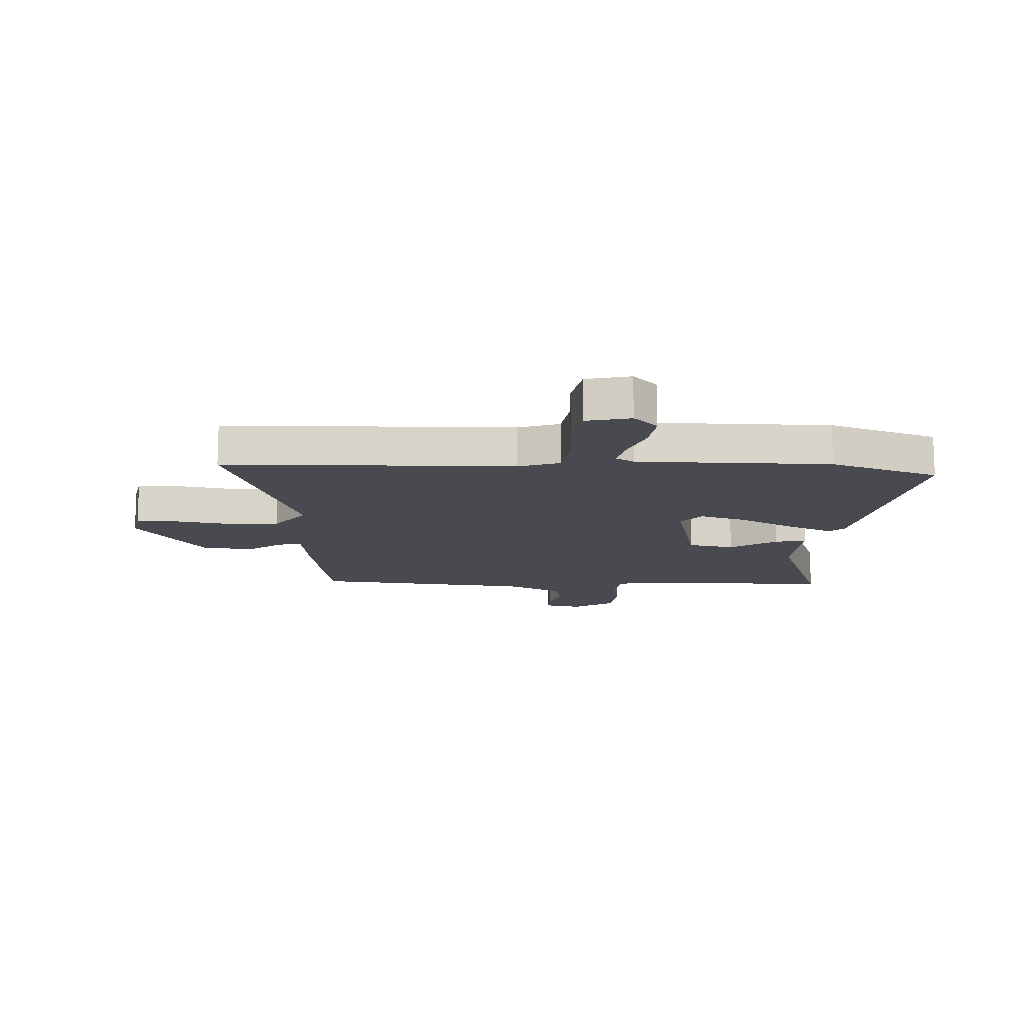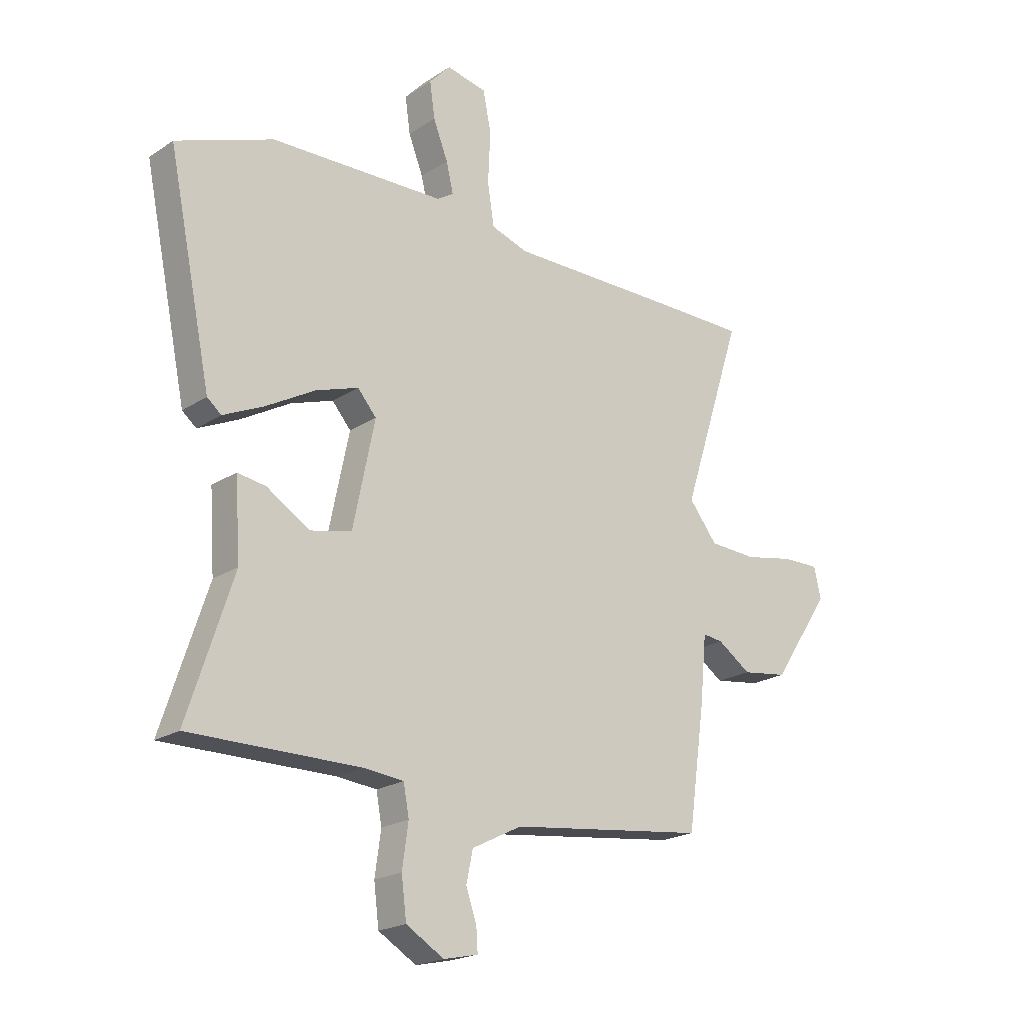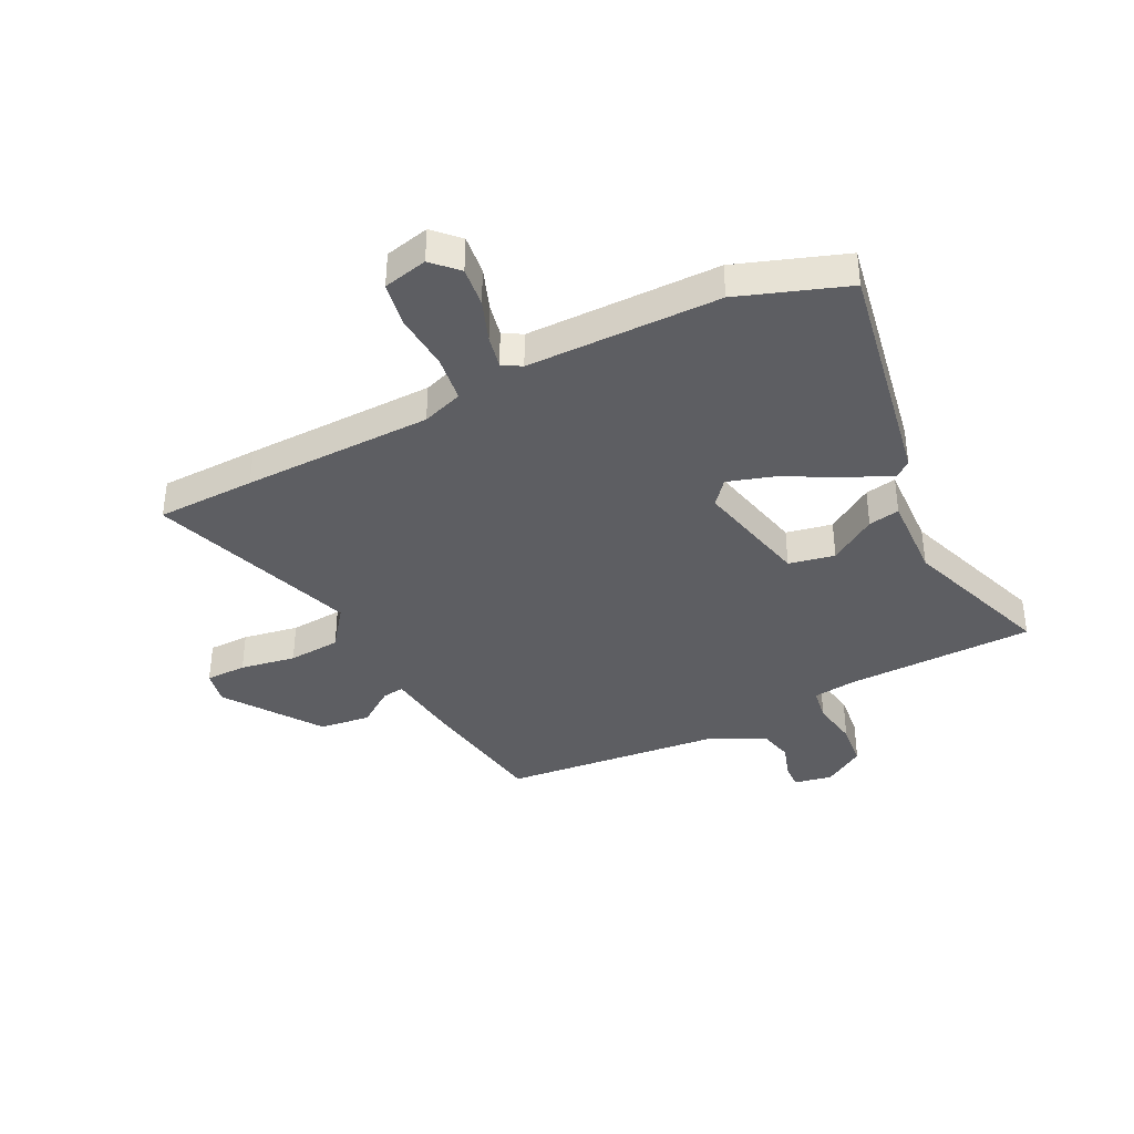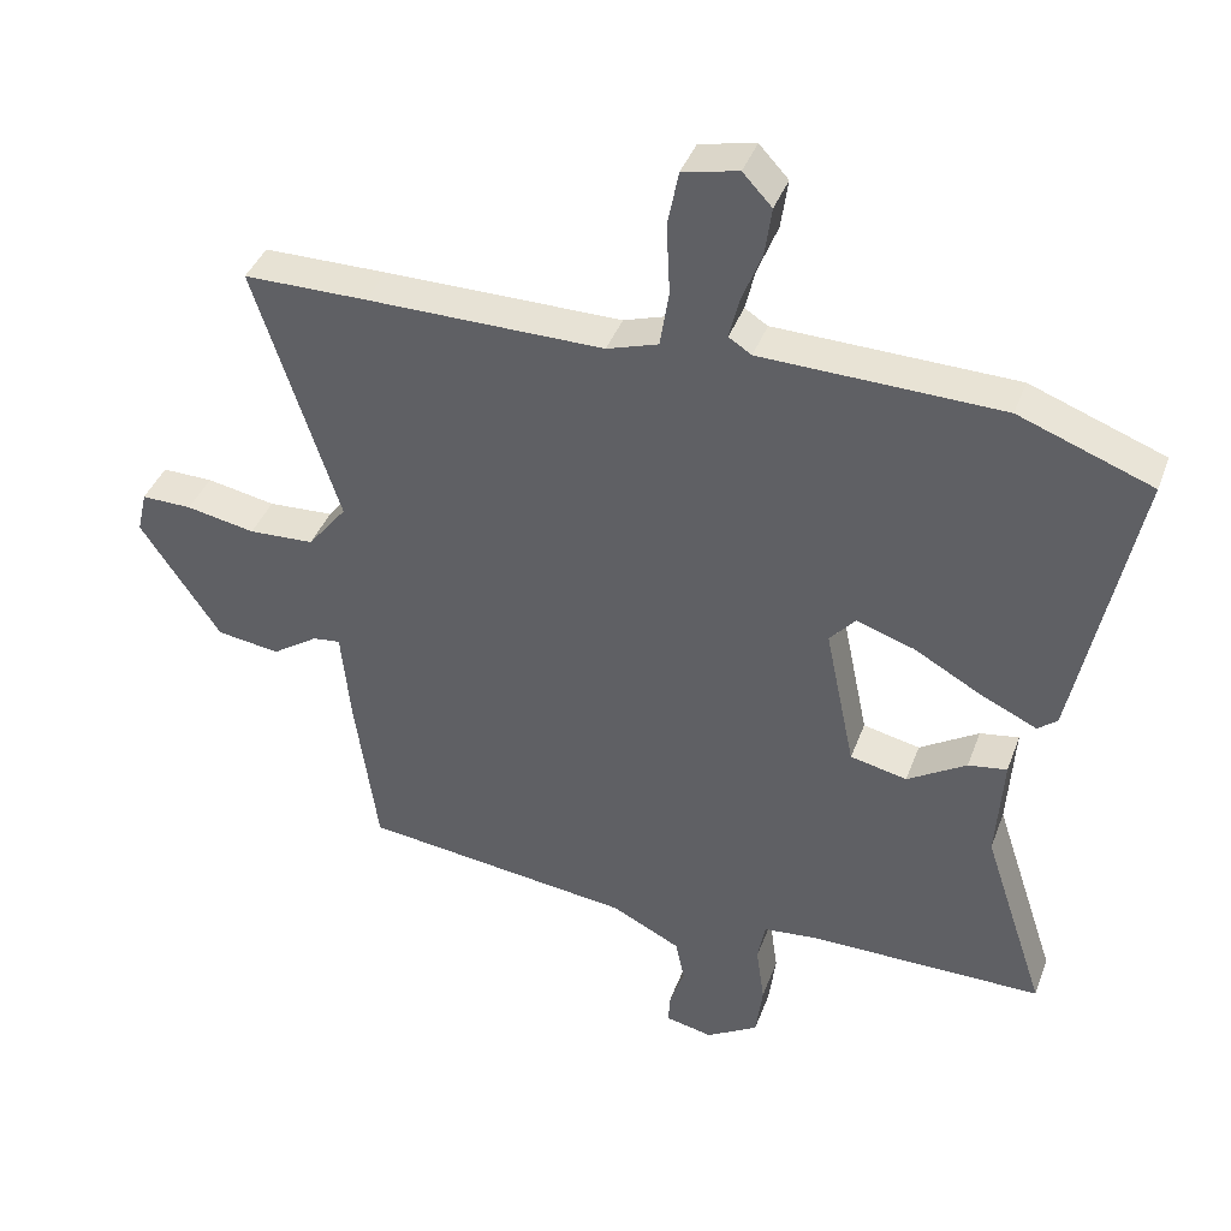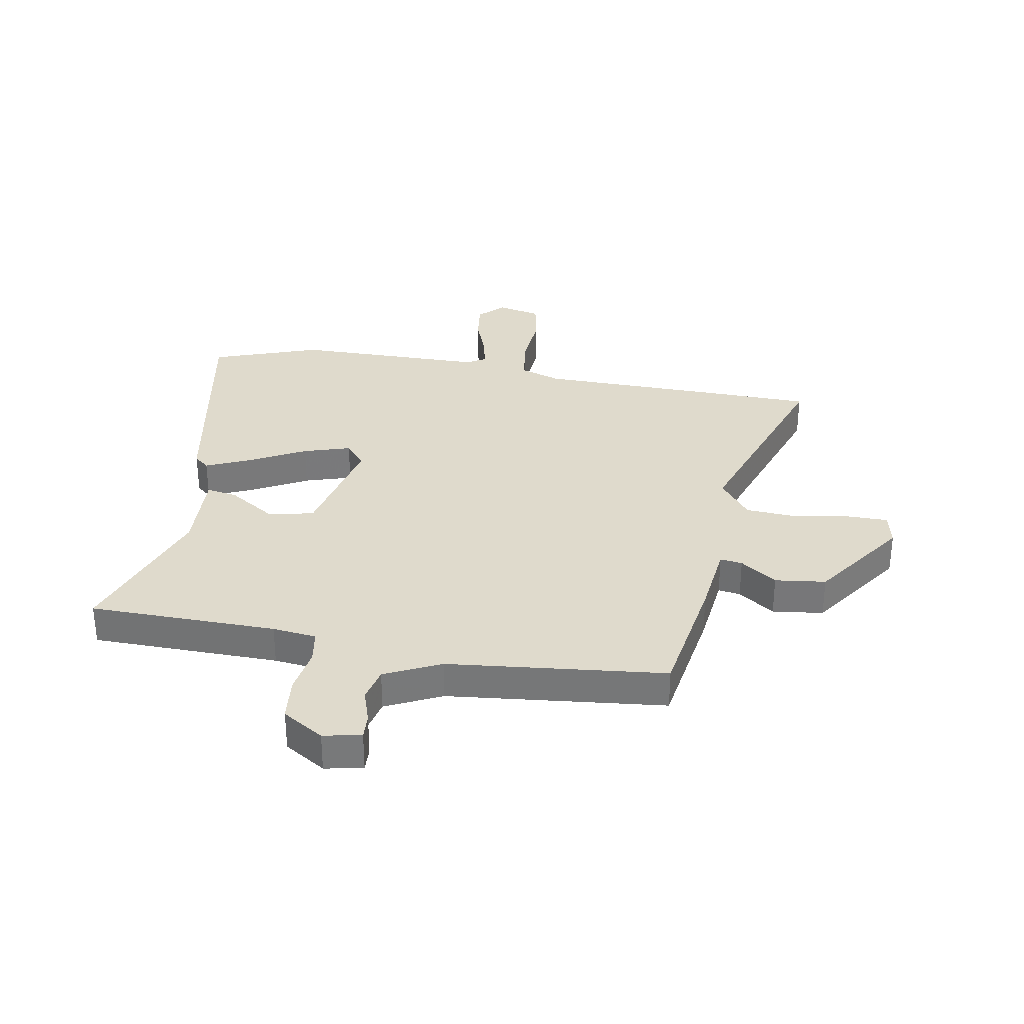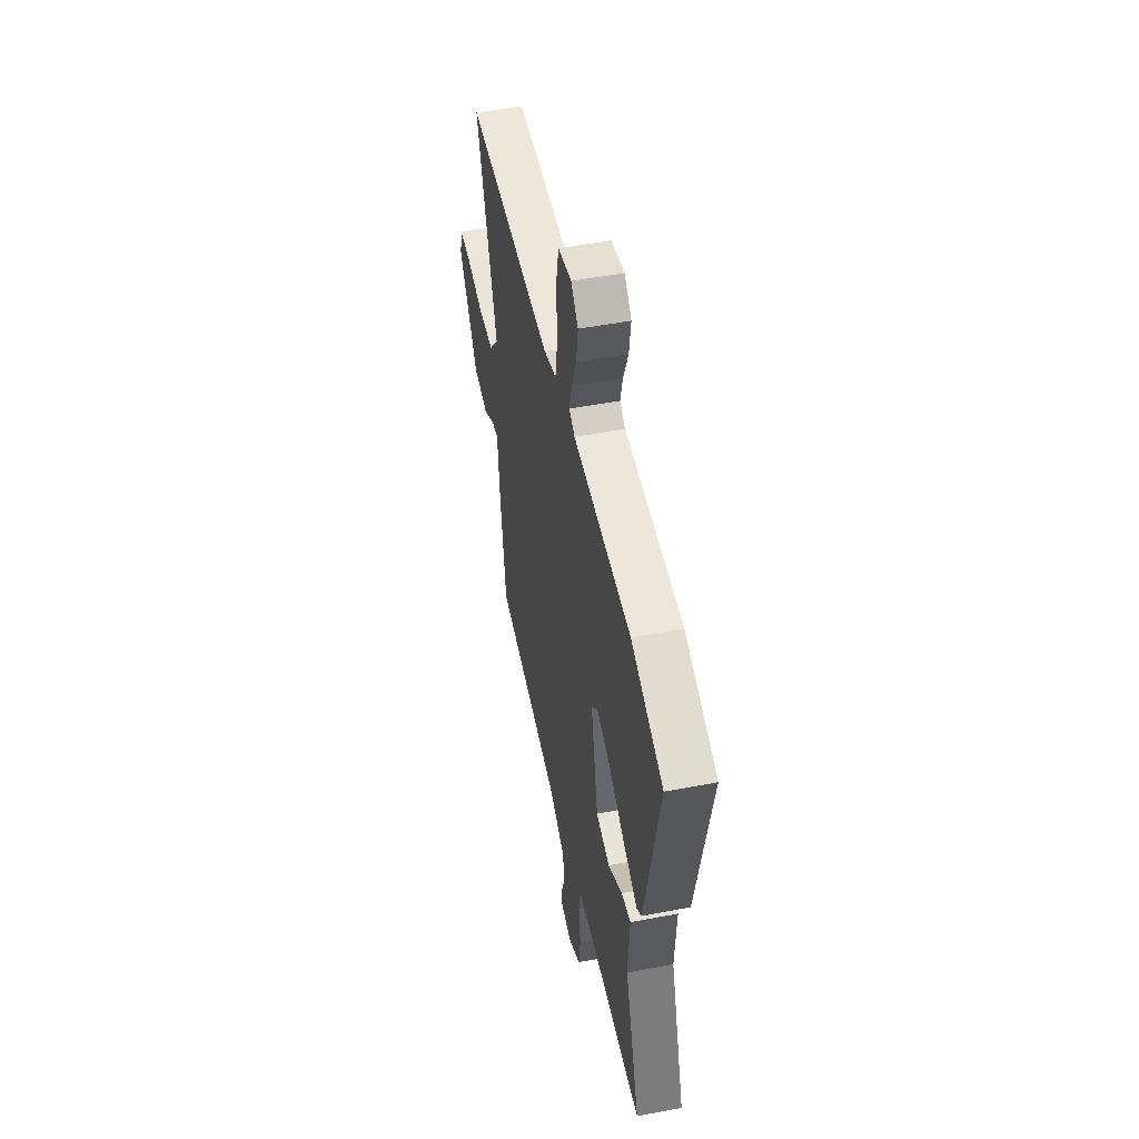
<metadata>
{"format":"obj","ext":"obj","renderer":"f3d","projection":"perspective","resolution":1024,"background":"white","views":[{"elev":-13.5,"azim":-1.3,"up":"+Y"},{"elev":-20.6,"azim":139.6,"up":"+Z"},{"elev":-38.4,"azim":27.8,"up":"+Y"},{"elev":40.1,"azim":19.3,"up":"+Z"},{"elev":32.5,"azim":-169.0,"up":"+Y"},{"elev":50.2,"azim":78.1,"up":"+Z"}]}
</metadata>
<code>
v 0.431 0.07 0.526
v 0.623 0.07 0.454
v 0.537 0.07 0.036
v 0.509 0.07 0.013
v 0.429 0.07 0.05
v 0.331 0.07 0.105
v 0.247 0.07 0.133
v 0.21 0.07 0.09
v 0.253 0.07 -0.118
v 0.335 0.07 -0.136
v 0.42 0.07 -0.083
v 0.476 0.07 -0.074
v 0.466 0.07 -0.227
v 0.556 0.07 -0.501
v 0.219 0.07 -0.5
v 0.14 0.07 -0.508
v 0.129 0.07 -0.568
v 0.141 0.07 -0.653
v 0.131 0.07 -0.732
v 0.056 0.07 -0.777
v -0.012 0.07 -0.762
v -0.009 0.07 -0.717
v 0.012 0.07 -0.656
v -0.001 0.07 -0.594
v -0.1 0.07 -0.544
v -0.49 0.07 -0.496
v -0.523 0.07 -0.261
v -0.536 0.07 -0.127
v -0.576 0.07 -0.132
v -0.642 0.07 -0.177
v -0.733 0.07 -0.164
v -0.848 0.07 0.008
v -0.834 0.07 0.069
v -0.761 0.07 0.068
v -0.662 0.07 0.049
v -0.568 0.07 0.054
v -0.512 0.07 0.125
v -0.633 0.07 0.499
v -0.455 0.07 0.5
v -0.114 0.07 0.499
v -0.04 0.07 0.523
v -0.027 0.07 0.606
v -0.032 0.07 0.708
v -0.016 0.07 0.788
v 0.064 0.07 0.805
v 0.106 0.07 0.76
v 0.096 0.07 0.689
v 0.067 0.07 0.615
v 0.053 0.07 0.556
v 0.086 0.07 0.535
v 0.431 0 0.526
v 0.623 0 0.454
v 0.537 0 0.036
v 0.509 0 0.013
v 0.429 0 0.05
v 0.331 0 0.105
v 0.247 0 0.133
v 0.21 0 0.09
v 0.253 0 -0.118
v 0.335 0 -0.136
v 0.42 0 -0.083
v 0.476 0 -0.074
v 0.466 0 -0.227
v 0.556 0 -0.501
v 0.219 0 -0.5
v 0.14 0 -0.508
v 0.129 0 -0.568
v 0.141 0 -0.653
v 0.131 0 -0.732
v 0.056 0 -0.777
v -0.012 0 -0.762
v -0.009 0 -0.717
v 0.012 0 -0.656
v -0.001 0 -0.594
v -0.1 0 -0.544
v -0.49 0 -0.496
v -0.523 0 -0.261
v -0.536 0 -0.127
v -0.576 0 -0.132
v -0.642 0 -0.177
v -0.733 0 -0.164
v -0.848 0 0.008
v -0.834 0 0.069
v -0.761 0 0.068
v -0.662 0 0.049
v -0.568 0 0.054
v -0.512 0 0.125
v -0.633 0 0.499
v -0.455 0 0.5
v -0.114 0 0.499
v -0.04 0 0.523
v -0.027 0 0.606
v -0.032 0 0.708
v -0.016 0 0.788
v 0.064 0 0.805
v 0.106 0 0.76
v 0.096 0 0.689
v 0.067 0 0.615
v 0.053 0 0.556
v 0.086 0 0.535
f 45 46 47 48
f 45 48 49
f 42 43 44 45
f 41 42 45 49
f 37 38 39 40
f 36 37 40 41
f 32 33 34 35
f 32 35 36
f 29 30 31 32
f 28 29 32 36
f 25 26 27 28
f 24 25 28 36
f 20 21 22 23
f 20 23 24
f 17 18 19 20
f 16 17 20 24
f 13 14 15
f 13 15 16
f 10 11 12 13
f 9 10 13 16
f 8 9 16 24
f 3 4 5 6
f 1 2 3 6
f 50 1 6 7
f 49 50 7 8
f 36 41 49
f 8 24 36 49
f 98 97 96 95
f 99 98 95
f 95 94 93 92
f 99 95 92 91
f 90 89 88 87
f 91 90 87 86
f 85 84 83 82
f 86 85 82
f 82 81 80 79
f 86 82 79 78
f 78 77 76 75
f 86 78 75 74
f 73 72 71 70
f 74 73 70
f 70 69 68 67
f 74 70 67 66
f 65 64 63
f 66 65 63
f 63 62 61 60
f 66 63 60 59
f 74 66 59 58
f 56 55 54 53
f 56 53 52 51
f 57 56 51 100
f 58 57 100 99
f 99 91 86
f 99 86 74 58
f 1 51 52 2
f 2 52 53 3
f 3 53 54 4
f 4 54 55 5
f 5 55 56 6
f 6 56 57 7
f 7 57 58 8
f 8 58 59 9
f 9 59 60 10
f 10 60 61 11
f 11 61 62 12
f 12 62 63 13
f 13 63 64 14
f 14 64 65 15
f 15 65 66 16
f 16 66 67 17
f 17 67 68 18
f 18 68 69 19
f 19 69 70 20
f 20 70 71 21
f 21 71 72 22
f 22 72 73 23
f 23 73 74 24
f 24 74 75 25
f 25 75 76 26
f 26 76 77 27
f 27 77 78 28
f 28 78 79 29
f 29 79 80 30
f 30 80 81 31
f 31 81 82 32
f 32 82 83 33
f 33 83 84 34
f 34 84 85 35
f 35 85 86 36
f 36 86 87 37
f 37 87 88 38
f 38 88 89 39
f 39 89 90 40
f 40 90 91 41
f 41 91 92 42
f 42 92 93 43
f 43 93 94 44
f 44 94 95 45
f 45 95 96 46
f 46 96 97 47
f 47 97 98 48
f 48 98 99 49
f 49 99 100 50
f 50 100 51 1

</code>
